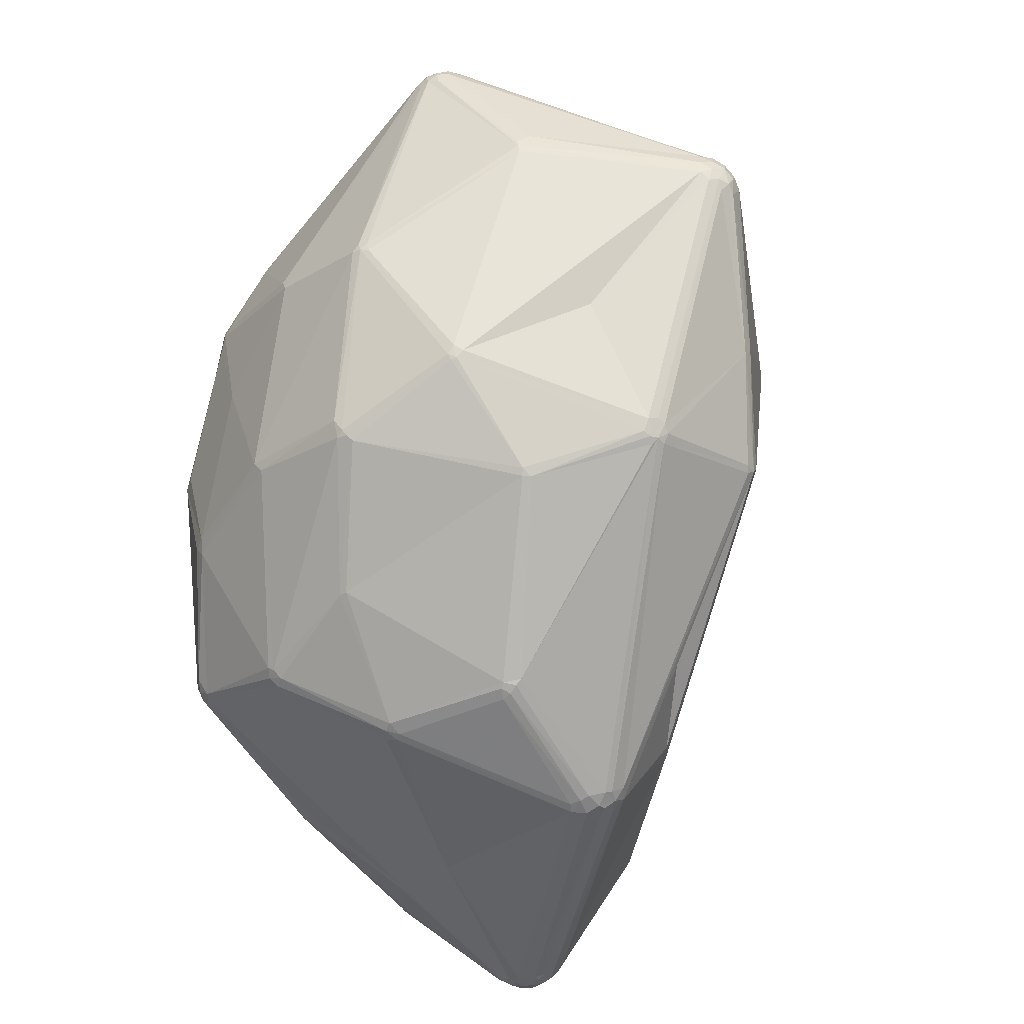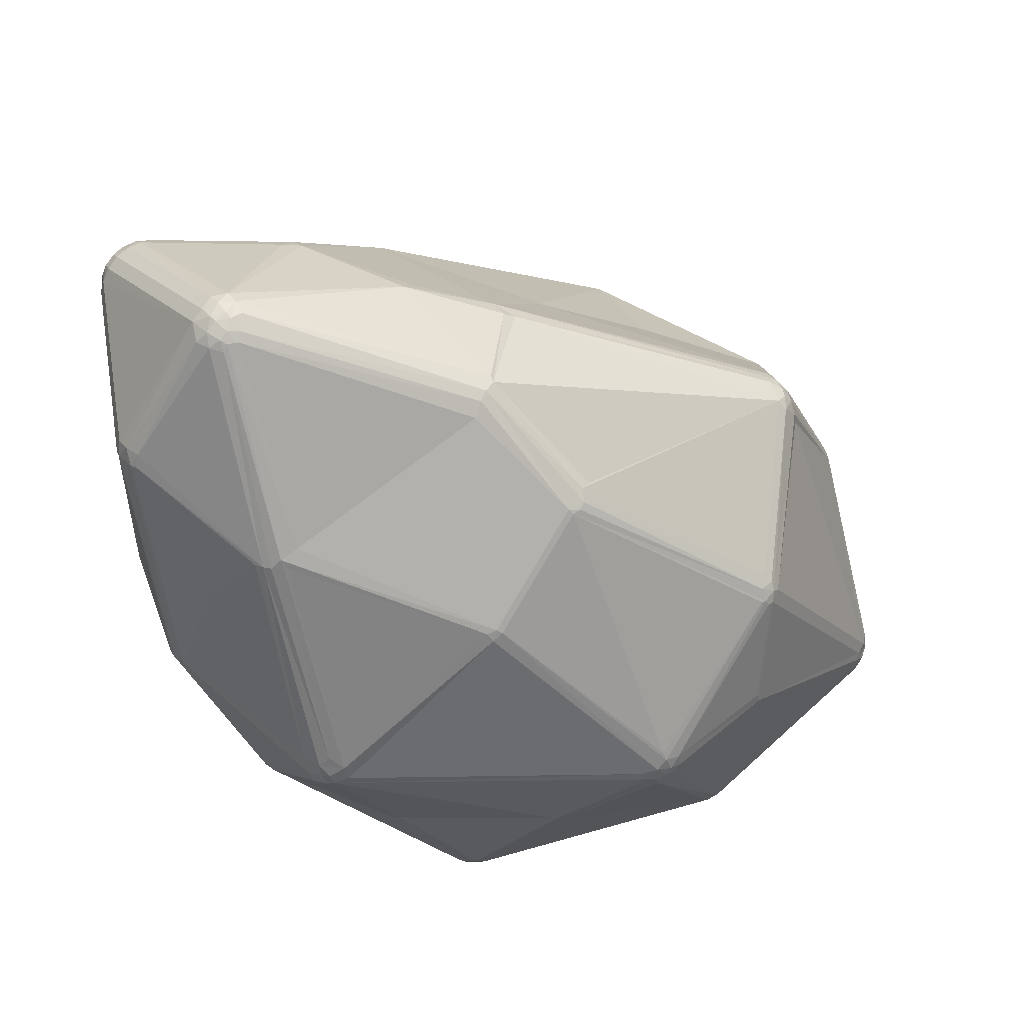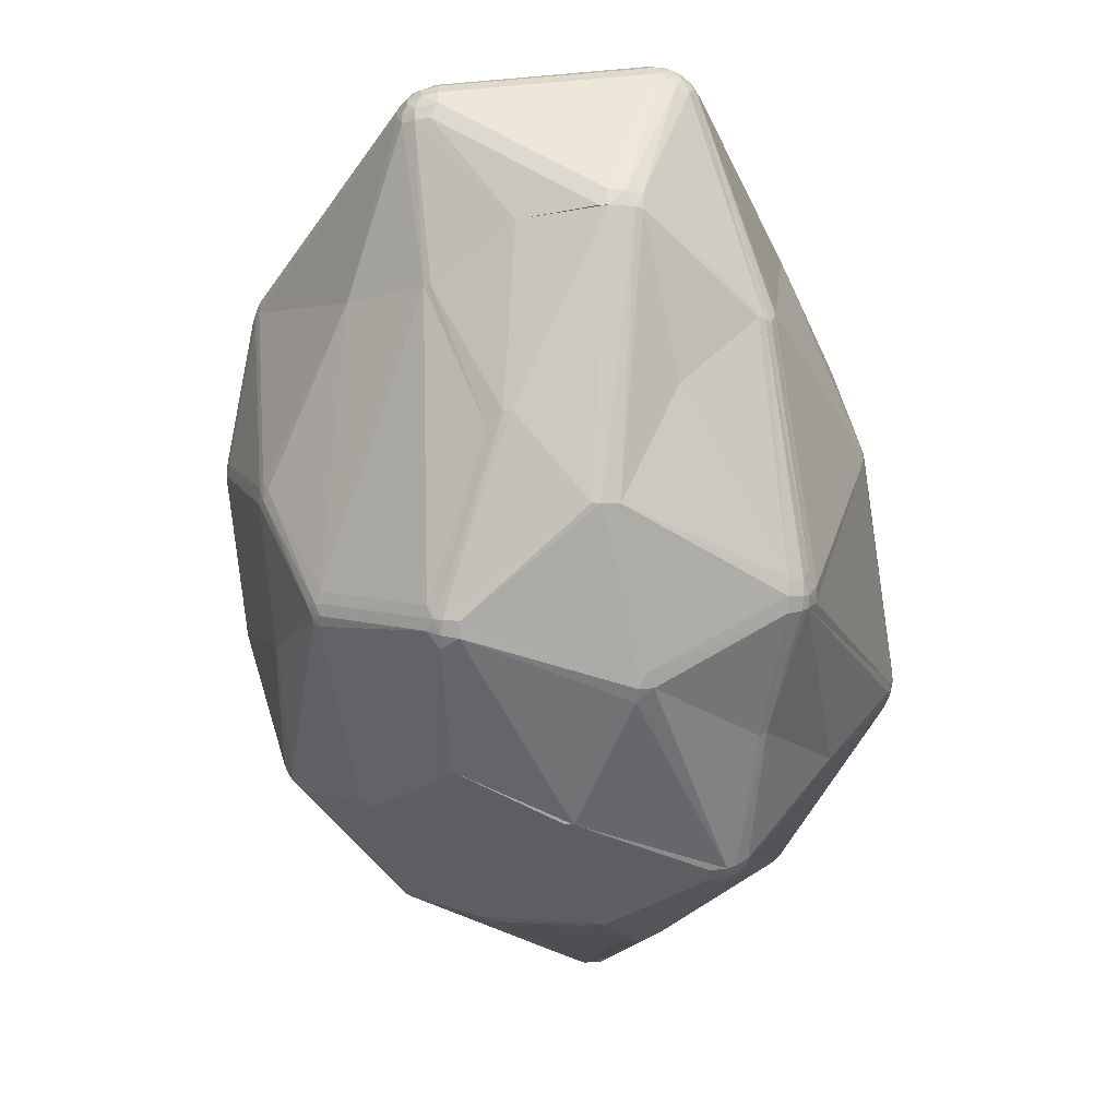
<metadata>
{"format":"obj","ext":"obj","renderer":"f3d","projection":"perspective","resolution":1024,"background":"white","views":[{"elev":-75.8,"azim":50.0,"up":"+Z"},{"elev":32.0,"azim":-32.6,"up":"+Y"},{"elev":-13.3,"azim":-97.1,"up":"+Y"}]}
</metadata>
<code>
v 96.3 121.2 138.4
v 96.55 121.2 137.3
v 96.55 121.2 141.7
v 96.63 123.3 140.6
v 96.97 121.2 142.7
v 96.63 123.3 138.4
v 97.28 123.1 142.7
v 100.5 120.4 127.8
v 101.8 86.12 137
v 102.2 97.21 127.6
v 102 86.21 140.5
v 102.6 97.21 126.6
v 101.7 86.09 138.2
v 103.6 101.8 148
v 104.1 95.68 124.9
v 105.2 142.2 146.1
v 104.4 134.6 117.7
v 104.5 140.3 148.1
v 104.5 136.6 118.7
v 105.6 136.2 115.9
v 105.4 140 149.9
v 105.4 134.6 115.9
v 105.4 138.4 118.7
v 106.2 113.7 118.2
v 105.7 141.8 149.1
v 105.9 138 116.8
v 105.9 111.2 158.2
v 106.8 134.6 114.5
v 106.8 139.6 151.4
v 106.8 143.4 148.1
v 106.7 141.1 150.7
v 106.6 143.7 146.1
v 106.8 139.8 118.7
v 106.5 111.2 159.2
v 107 135.8 114.5
v 107.2 139.3 116.8
v 107.3 140.7 151.4
v 107 143.1 149.1
v 106.9 113.9 117.4
v 106.9 137.3 115.1
v 107.3 111.2 160.1
v 107.9 138.3 115.1
v 107.7 142.1 150.7
v 108.4 144.5 147.1
v 108.4 144.5 145.1
v 108.6 140.7 118.7
v 108.6 143.9 149.1
v 109.7 73.28 120.2
v 108.8 143.4 149.9
v 109 139.6 115.9
v 109 73.07 122.3
v 107.8 135.5 113.9
v 109.2 111.2 161.5
v 109.2 142 151.4
v 109.4 138.2 114.5
v 108.7 140.8 151.9
v 110 77.41 162.1
v 108.4 112.6 160.9
v 110.2 73.46 119.3
v 110.6 114 161.5
v 109.7 79.61 162.1
v 110.4 144.9 146.1
v 110.4 144.6 148.1
v 110.6 71.54 120.2
v 109.7 137.4 113.9
v 110.6 138.4 114.5
v 110.6 140.4 116.8
v 110.6 141 118.7
v 110.7 75.21 118.5
v 111 77.73 164.2
v 110.7 79.61 164.2
v 111.3 67.83 145
v 110 71.15 122.3
v 111.6 72.3 118.5
v 111.8 77.97 165.1
v 111.8 81.25 165.1
v 111.9 76.04 164.2
v 111.9 70.16 120.2
v 110.4 143.7 149.9
v 112.2 65.99 144
v 110.6 139.9 115.9
v 113.4 79.61 166.5
v 112.4 66.18 146
v 112.5 140.5 117.7
v 111 75.42 162.1
v 112.5 76.49 165.1
v 113.6 64.55 144
v 114.1 77.61 166.5
v 116.7 114.6 108.6
v 122.5 79.21 106.3
v 123.4 76.3 106.3
v 123.5 77.94 105.5
v 123.9 62.6 161.1
v 124.5 75.21 106.3
v 124.2 63.1 162.1
v 124.8 77.34 105
v 125.8 142 131.7
v 125 75.88 105.5
v 126.7 57.82 122.9
v 128.8 51.74 138.4
v 127.3 58.63 121
v 128 141.4 130.6
v 128.1 141.7 132.9
v 129 93.61 99.54
v 128.7 57.28 121.9
v 128.9 51.82 137.2
v 130.2 92.56 98.93
v 130.2 94.66 98.93
v 131.6 102.2 177.2
v 130.5 101.7 176.7
v 131 51.03 136.1
v 131.2 94.33 98.48
v 131.1 100.6 177.2
v 131.5 92.25 98.48
v 132.3 101.7 177.5
v 133.8 134.7 119
v 136.2 47.44 159.1
v 134.6 129.1 167.4
v 135.8 131 166.9
v 136.5 47.8 160.2
v 135.6 139.7 147.7
v 136 47.14 156.8
v 137.3 48.92 162.1
v 138 120.1 97.83
v 137 132 166.2
v 138.8 132.9 164.6
v 137.4 138.8 145.7
v 138.1 46.08 156.8
v 138.2 46.43 159.1
v 138.3 46.85 160.2
v 139.2 121.8 97.83
v 138.9 119 97.38
v 139.6 124.1 99.21
v 138.6 132.4 165.4
v 140.3 119.7 97.1
v 140.4 47.14 161.2
v 138.8 48.17 162.1
v 141.7 75.99 101.1
v 141.6 120.1 97.1
v 141.2 122.4 97.83
v 141.2 123.4 98.44
v 141.2 125.1 100.1
v 140.7 75.59 101.4
v 144.9 56.9 112.6
v 143.2 121.8 97.83
v 142.8 124.1 99.21
v 143.4 63.04 174.6
v 143.6 116.6 176.2
v 143.8 122.6 98.44
v 144.1 115.9 176.5
v 145.2 116.3 176.5
v 144.8 123.9 100.1
v 146.1 117 176.2
v 143.3 125.4 101.1
v 145.5 101.2 94.43
v 144.6 62.42 174.6
v 146.2 47.78 131.2
v 144.5 55.68 114.3
v 146.6 100 94.19
v 146.8 101.4 94.19
v 146.5 118.4 175.1
v 147.6 131.2 120.3
v 148 134.9 150.4
v 147.9 134.7 153.4
v 147.4 99.59 94.19
v 148.1 118.3 174.3
v 148.2 101.2 94.19
v 149 129.9 118.5
v 149.6 133.8 153.4
v 149.3 101.2 94.43
v 149.9 41.38 145.2
v 150.8 74.85 184.8
v 150 41.64 143.5
v 151.4 73.62 184.8
v 152.8 75.49 185.8
v 151.6 41.38 143.5
v 153 73.46 185.4
v 154.1 76.9 186.1
v 155 75.04 186.1
v 153.6 72.02 184.8
v 154.3 74.01 185.8
v 156.1 76.57 186.1
v 153.6 78.08 185.8
v 158.6 62.23 103.4
v 156.9 74.85 185.8
v 157.3 61.5 103.9
v 155.7 74.01 185.8
v 158.6 63.25 103
v 160.8 40.2 151.3
v 158.6 59.75 105.5
v 158.6 61.3 103.9
v 160.5 121.9 116.3
v 160.7 127.3 139.6
v 160.8 40.2 148.9
v 160.8 40.48 152.4
v 160.8 41.54 154.5
v 164.2 43.62 130.2
v 162.8 126.2 139.6
v 163.1 40.56 151.3
v 164.2 42.99 132.1
v 170.7 83.44 97.59
v 171.8 97.73 183.2
v 171.5 95.9 183.7
v 172.1 95.9 183.7
v 172 52.54 172.5
v 172 53.31 173.4
v 172 55.21 174.8
v 172.1 79.21 183.3
v 171.4 84.41 97.59
v 172.7 95.01 183.7
v 172.8 77.94 183.1
v 174 96.61 183.2
v 173.1 99.04 182.1
v 171.6 82.78 97.83
v 173.9 97.86 182.7
v 174 55.86 174.8
v 173.9 52.84 172.5
v 173.7 95.01 183.5
v 173.4 54.42 174.2
v 175.2 96.1 182.7
v 175.9 66.42 103.7
v 176 47.6 121.2
v 177.1 48.15 120.6
v 176.1 65.66 104.2
v 176.6 66.81 103.7
v 177.3 47.54 121.8
v 177.9 49.04 120
v 177.9 66.94 104.2
v 178.4 48.37 121.2
v 177.5 65.58 104.8
v 183.4 115.3 137.8
v 184.9 94.71 101.1
v 185.6 93.78 101.1
v 184.6 116.9 166
v 185.9 96.06 102
v 185.6 92.64 101.1
v 186 94.81 101.5
v 186.1 115.9 166.9
v 187.2 92.12 102
v 186.7 117.5 164.1
v 188.7 116.8 163
v 187 114.5 167.6
v 187.2 95.7 102.6
v 187.9 115.8 166
v 189.3 112.7 166.9
v 186.8 49.77 164.1
v 188.9 110.3 113.4
v 188.3 116.3 165.1
v 187.8 94.52 102.6
v 188.1 93.21 102.6
v 188.7 116.8 160.8
v 189.6 111.2 166.9
v 189.4 111 114.6
v 189.2 114.5 166
v 189.7 111.4 116.1
v 189.7 109.5 113.4
v 190 115.1 164.1
v 193 77.12 111.9
v 198 40.18 149
v 196.3 40.44 150.8
v 197.3 110.1 148.2
v 198 40.71 147.4
v 198 40.38 151.6
v 198 41.16 153.1
v 198.7 108.7 148.2
v 199.2 41.91 153.8
v 199.5 40.95 147.4
v 200 67.19 172.8
v 199.5 107.1 148.2
v 199.5 40.95 152.4
v 199.7 40.44 149
v 199.7 40.44 150.8
v 201.1 65.72 171.9
v 200.6 42.01 146.7
v 201.2 67.08 172.4
v 200.7 68.19 172.8
v 201.8 100.2 120.6
v 200.7 69.43 172.8
v 201.1 41.38 148.2
v 200.6 42.01 153.1
v 201.1 41.38 151.6
v 201.2 41.22 149
v 201.1 99.66 118.9
v 202.5 66.11 171.2
v 202 42.73 152.4
v 202.1 56.43 129.5
v 202.5 42.38 149.9
v 202.4 69.99 171.9
v 202.5 55.96 130.4
v 201.7 57.01 128.7
v 202.9 97.06 159.7
v 202.2 42.54 148.2
v 202.9 98.61 158.4
v 202.4 67.63 171.9
v 203.8 70.44 170.4
v 203.2 43.93 150.8
v 203.4 45.61 150.8
v 203.8 67.19 170.4
v 203.2 97.19 159.1
v 203.4 68.81 171.2
v 204.2 57.1 131.4
v 204.6 68.81 169.6
v 204.7 66.9 168.6
v 204.7 70.72 168.6
v 216.3 78.51 124.9
v 216.2 82.39 124.3
v 217.3 77.81 126.6
v 217.8 84.98 130.5
v 216.9 84.3 125.7
v 216.2 80.03 124.3
v 217.6 79.58 125.7
v 217.8 84.98 128.5
v 217.8 77.44 128.5
v 217.6 77.58 131.5
v 217.2 81.21 124.9
v 217.9 81.21 133.3
v 218.5 79.3 131.5
v 217.6 82.83 125.7
v 218.8 81.21 131.5
v 218.5 83.12 127.5
v 218.5 83.12 131.5
v 218.5 79.3 127.5
v 218.8 79.2 129.5
v 218.8 83.22 129.5
v 218.8 81.21 127.5
v 219.1 81.21 129.5
g foo
f 111 106 105
f 48 12 59
f 68 67 46
f 204 218 212
f 204 210 218
f 59 74 64
f 96 91 92
f 105 99 101
f 59 64 48
f 15 69 59
f 48 64 73
f 70 75 71
f 147 95 123
f 82 71 75
f 172 113 88
f 57 13 72
f 4 1 3
f 71 34 61
f 71 76 34
f 34 76 41
f 119 148 125
f 27 14 61
f 88 75 86
f 88 82 75
f 70 85 77
f 125 161 134
f 63 49 79
f 63 47 49
f 79 125 126
f 215 242 238
f 34 29 21
f 61 34 27
f 68 45 62
f 37 60 56
f 5 7 3
f 30 47 44
f 17 2 6
f 32 46 33
f 6 16 19
f 6 1 4
f 33 23 16
f 131 133 140
f 141 140 133
f 255 198 231
f 135 155 132
f 89 104 90
f 154 142 81
f 84 67 68
f 127 121 163
f 251 198 163
f 139 145 167
f 283 256 253
f 155 160 159
f 245 291 254
f 319 321 316
f 237 149 235
f 249 233 237
f 152 235 149
f 151 150 202
f 241 240 248
f 204 150 203
f 204 202 150
f 178 115 175
f 215 212 242
f 151 202 153
f 213 153 202
f 281 270 272
f 291 299 254
f 187 207 216
f 172 88 86
f 220 218 278
f 182 204 203
f 217 246 219
f 179 181 187
f 242 254 244
f 220 252 245
f 280 266 270
f 219 246 273
f 272 270 263
f 303 298 285
f 227 223 224
f 280 284 273
f 221 188 214
f 221 214 225
f 188 221 184
f 190 158 144
f 299 308 293
f 297 317 303
f 302 303 317
f 315 306 318
f 101 74 94
f 78 99 73
f 74 101 78
f 73 64 78
f 78 64 74
f 91 94 74
f 92 59 69
f 107 92 104
f 114 138 143
f 98 94 91
f 74 59 92
f 91 96 98
f 96 143 98
f 91 74 92
f 92 69 90
f 90 104 92
f 112 114 107
f 108 112 107
f 104 108 107
f 114 159 165
f 124 52 65
f 96 107 114
f 107 96 92
f 165 167 170
f 159 112 155
f 159 114 112
f 145 170 167
f 165 159 160
f 165 160 167
f 214 236 225
f 188 184 143
f 186 143 184
f 114 143 96
f 184 191 186
f 114 165 138
f 101 94 144
f 98 144 94
f 190 186 191
f 105 101 158
f 144 158 101
f 106 99 105
f 101 99 78
f 105 158 157
f 99 106 100
f 111 105 157
f 122 100 106
f 173 111 157
f 12 15 59
f 15 12 24
f 13 3 1
f 11 3 13
f 24 39 15
f 10 12 48
f 80 13 51
f 51 48 73
f 11 13 57
f 95 120 123
f 73 87 80
f 73 80 51
f 80 83 72
f 87 83 80
f 73 99 100
f 73 100 87
f 120 95 93
f 282 292 287
f 173 106 111
f 194 171 176
f 129 120 117
f 117 120 93
f 122 106 128
f 205 217 219
f 130 196 136
f 147 123 156
f 195 130 129
f 195 196 130
f 173 171 128
f 206 156 137
f 174 172 86
f 174 86 147
f 180 206 207
f 130 136 137
f 123 137 156
f 130 137 120
f 137 123 120
f 57 72 85
f 93 83 117
f 87 100 117
f 130 120 129
f 117 122 129
f 128 106 173
f 122 128 129
f 117 83 87
f 128 171 129
f 122 117 100
f 83 93 85
f 85 72 83
f 95 85 93
f 57 70 61
f 85 95 77
f 71 82 76
f 147 86 95
f 86 77 95
f 75 77 86
f 75 70 77
f 70 71 61
f 85 70 57
f 82 88 113
f 82 113 110
f 110 113 109
f 115 109 113
f 58 53 110
f 80 72 13
f 57 61 11
f 10 48 9
f 13 9 51
f 51 9 48
f 14 11 61
f 2 1 6
f 34 5 27
f 27 5 14
f 3 11 5
f 14 5 11
f 9 1 10
f 13 1 9
f 58 110 109
f 204 182 210
f 150 151 148
f 151 153 148
f 109 115 150
f 148 109 150
f 82 110 53
f 118 60 109
f 58 41 76
f 58 82 53
f 76 82 58
f 31 21 29
f 58 109 60
f 37 56 43
f 109 148 118
f 119 56 118
f 56 60 118
f 119 54 56
f 43 56 54
f 4 3 7
f 29 41 58
f 25 18 21
f 43 31 37
f 125 79 54
f 37 31 29
f 31 43 38
f 43 49 38
f 49 43 54
f 49 54 79
f 119 125 54
f 29 34 41
f 30 32 16
f 58 60 37
f 58 37 29
f 257 241 248
f 125 134 126
f 153 161 125
f 169 134 234
f 148 119 118
f 166 134 161
f 125 148 153
f 164 134 169
f 164 169 163
f 102 103 162
f 164 126 134
f 63 121 62
f 164 121 126
f 62 103 97
f 121 103 62
f 164 163 121
f 198 193 163
f 31 38 25
f 79 126 63
f 126 121 63
f 49 47 38
f 4 16 6
f 21 7 34
f 21 18 7
f 34 7 5
f 16 18 25
f 7 18 4
f 25 21 31
f 4 18 16
f 16 25 30
f 25 38 30
f 30 44 32
f 38 47 30
f 63 44 47
f 44 63 62
f 44 62 45
f 46 45 68
f 32 44 45
f 8 12 10
f 19 16 23
f 22 19 20
f 22 17 19
f 36 26 33
f 32 33 16
f 28 20 35
f 28 22 20
f 62 97 68
f 32 45 46
f 135 139 160
f 50 46 67
f 67 84 81
f 52 35 40
f 139 167 160
f 65 40 42
f 55 66 65
f 40 36 42
f 40 26 36
f 52 40 65
f 65 42 55
f 23 26 19
f 19 26 20
f 20 26 40
f 35 20 40
f 23 33 26
f 42 50 55
f 42 36 50
f 46 50 36
f 46 36 33
f 50 66 55
f 50 81 66
f 50 67 81
f 52 28 35
f 19 17 6
f 112 132 155
f 39 24 22
f 28 39 22
f 39 90 69
f 52 89 28
f 89 39 28
f 15 39 69
f 39 89 90
f 81 84 154
f 124 108 89
f 104 89 108
f 2 17 8
f 8 24 12
f 8 1 2
f 8 17 22
f 22 24 8
f 10 1 8
f 152 253 247
f 154 253 152
f 112 108 124
f 140 146 145
f 149 145 146
f 160 155 135
f 139 140 145
f 124 135 132
f 132 112 124
f 135 124 131
f 52 124 89
f 162 198 255
f 81 142 133
f 154 168 192
f 192 168 253
f 65 131 124
f 81 133 66
f 141 146 140
f 154 146 142
f 131 65 133
f 66 133 65
f 135 140 139
f 131 140 135
f 142 141 133
f 154 152 146
f 142 146 141
f 152 149 146
f 154 162 168
f 84 116 154
f 162 154 116
f 103 121 127
f 103 127 162
f 162 127 163
f 97 102 84
f 102 162 116
f 103 102 97
f 102 116 84
f 97 84 68
f 193 162 163
f 198 162 193
f 297 314 317
f 323 326 319
f 324 326 325
f 289 307 301
f 325 318 320
f 170 237 232
f 209 233 236
f 320 318 309
f 312 320 309
f 239 225 236
f 233 239 236
f 233 250 239
f 233 209 232
f 145 237 170
f 145 149 237
f 232 237 233
f 249 250 233
f 237 243 249
f 256 243 235
f 235 243 237
f 308 265 269
f 318 283 309
f 243 283 249
f 256 283 243
f 308 321 324
f 283 253 277
f 154 192 253
f 162 253 168
f 247 256 235
f 256 247 253
f 253 255 277
f 253 162 255
f 235 152 247
f 255 231 261
f 308 312 265
f 255 261 277
f 277 261 265
f 231 198 251
f 251 261 231
f 241 261 251
f 245 254 242
f 325 320 324
f 238 242 244
f 234 240 169
f 254 257 248
f 134 238 234
f 161 238 166
f 169 241 163
f 254 248 244
f 299 257 254
f 241 251 163
f 234 238 240
f 166 238 134
f 240 244 248
f 240 238 244
f 169 240 241
f 265 261 257
f 241 257 261
f 293 257 299
f 212 202 204
f 161 153 213
f 213 215 238
f 213 238 161
f 278 218 211
f 183 178 203
f 182 203 178
f 252 291 245
f 245 212 220
f 276 278 211
f 212 245 242
f 288 300 295
f 187 211 185
f 268 276 211
f 212 218 220
f 202 215 213
f 212 215 202
f 175 115 113
f 177 180 181
f 183 203 150
f 265 293 269
f 313 301 307
f 293 265 257
f 298 303 302
f 304 316 321
f 326 321 319
f 324 321 326
f 319 302 317
f 323 314 313
f 326 323 322
f 326 322 325
f 288 278 300
f 276 300 278
f 313 292 301
f 296 287 314
f 292 313 287
f 313 314 287
f 312 324 320
f 316 302 319
f 322 313 307
f 285 298 280
f 294 275 284
f 299 291 304
f 302 300 298
f 300 294 298
f 294 276 275
f 177 156 180
f 175 177 181
f 150 115 183
f 178 175 179
f 178 183 115
f 113 172 175
f 177 172 174
f 179 175 181
f 175 172 177
f 182 178 179
f 174 147 177
f 156 177 147
f 206 180 156
f 181 180 187
f 187 185 179
f 207 219 216
f 179 185 182
f 208 218 210
f 208 182 211
f 208 210 182
f 211 218 208
f 185 211 182
f 300 276 294
f 288 291 252
f 291 288 295
f 291 295 304
f 302 304 295
f 302 295 300
f 284 280 298
f 298 294 284
f 273 284 275
f 288 252 220
f 278 288 220
f 276 268 275
f 275 268 211
f 246 264 266
f 270 266 264
f 296 314 297
f 246 280 273
f 266 280 246
f 205 219 206
f 217 264 246
f 217 205 264
f 195 199 196
f 219 273 275
f 216 219 275
f 187 180 207
f 211 187 216
f 219 207 206
f 275 211 216
f 136 196 206
f 136 206 137
f 205 206 196
f 189 129 171
f 189 195 129
f 264 205 196
f 264 196 199
f 189 260 199
f 195 189 199
f 197 176 173
f 189 171 194
f 173 176 171
f 200 176 197
f 267 274 279
f 323 313 322
f 287 281 282
f 308 269 293
f 296 303 285
f 296 285 287
f 296 297 303
f 263 260 259
f 260 189 259
f 263 270 264
f 281 280 270
f 279 271 267
f 279 282 271
f 281 285 280
f 281 287 285
f 272 282 281
f 271 272 259
f 272 263 259
f 223 226 222
f 194 259 189
f 260 264 199
f 263 264 260
f 259 262 271
f 267 271 262
f 279 292 282
f 282 272 271
f 289 301 292
f 292 279 274
f 274 267 286
f 274 289 292
f 304 302 316
f 290 229 227
f 274 286 289
f 286 307 289
f 304 321 299
f 299 321 308
f 317 314 323
f 312 308 324
f 265 312 277
f 319 317 323
f 259 200 262
f 194 200 259
f 200 194 176
f 226 200 197
f 197 173 157
f 157 158 197
f 221 224 191
f 186 190 144
f 186 98 143
f 186 144 98
f 138 188 143
f 201 214 188
f 170 209 165
f 209 170 232
f 165 209 201
f 138 165 201
f 201 188 138
f 209 214 201
f 214 209 236
f 325 315 318
f 283 306 249
f 283 277 309
f 309 277 312
f 249 306 250
f 318 306 283
f 307 305 311
f 315 325 311
f 250 306 315
f 239 250 315
f 325 322 311
f 286 305 307
f 239 315 310
f 305 286 290
f 311 310 315
f 307 311 322
f 239 310 258
f 305 310 311
f 305 258 310
f 230 305 290
f 228 225 239
f 239 258 228
f 228 305 230
f 228 258 305
f 223 190 191
f 225 228 230
f 221 191 184
f 197 222 226
f 224 221 225
f 230 224 225
f 200 226 262
f 222 158 190
f 222 190 223
f 197 158 222
f 227 229 223
f 229 286 267
f 224 223 191
f 230 227 224
f 226 229 267
f 226 267 262
f 223 229 226
f 229 290 286
f 290 227 230
g

</code>
